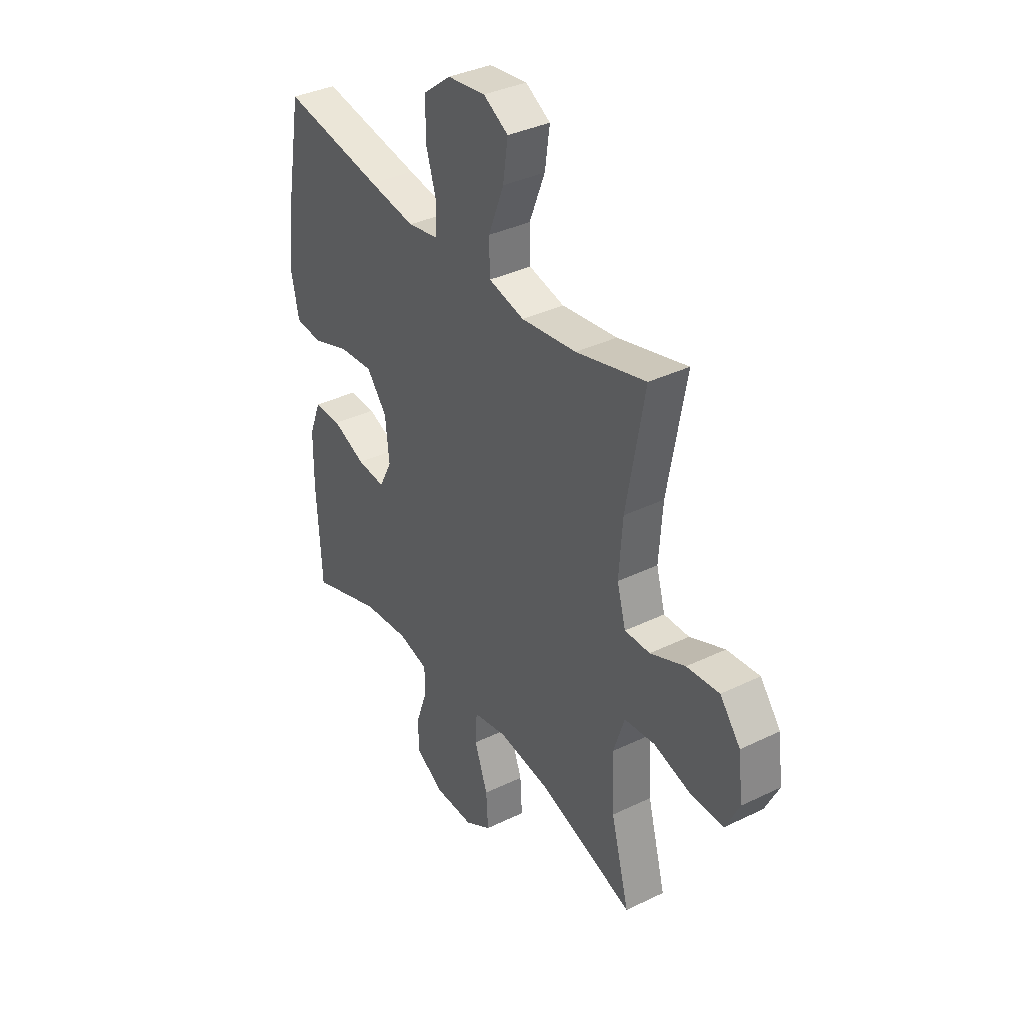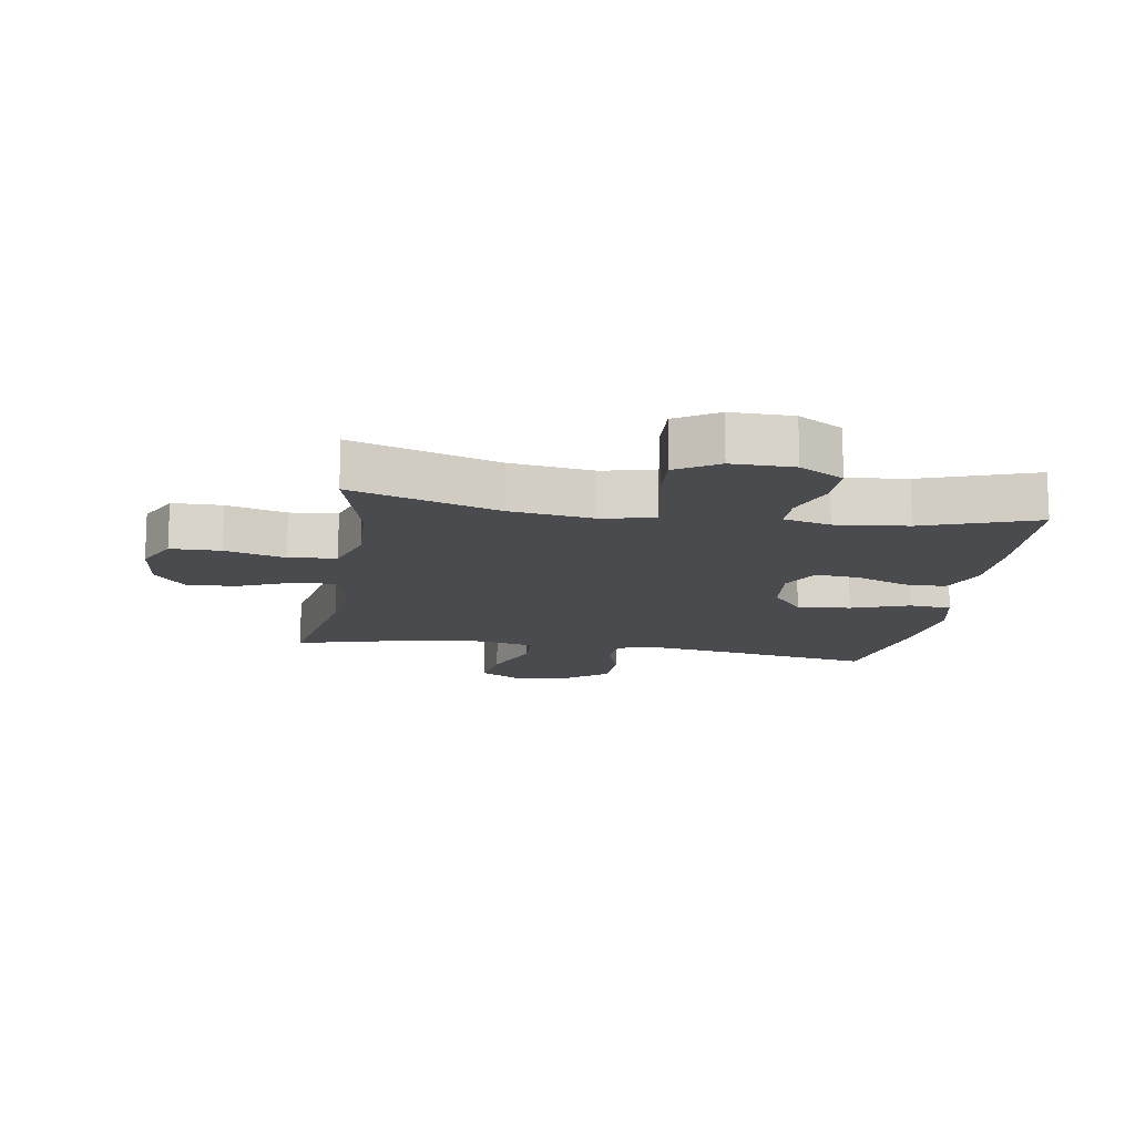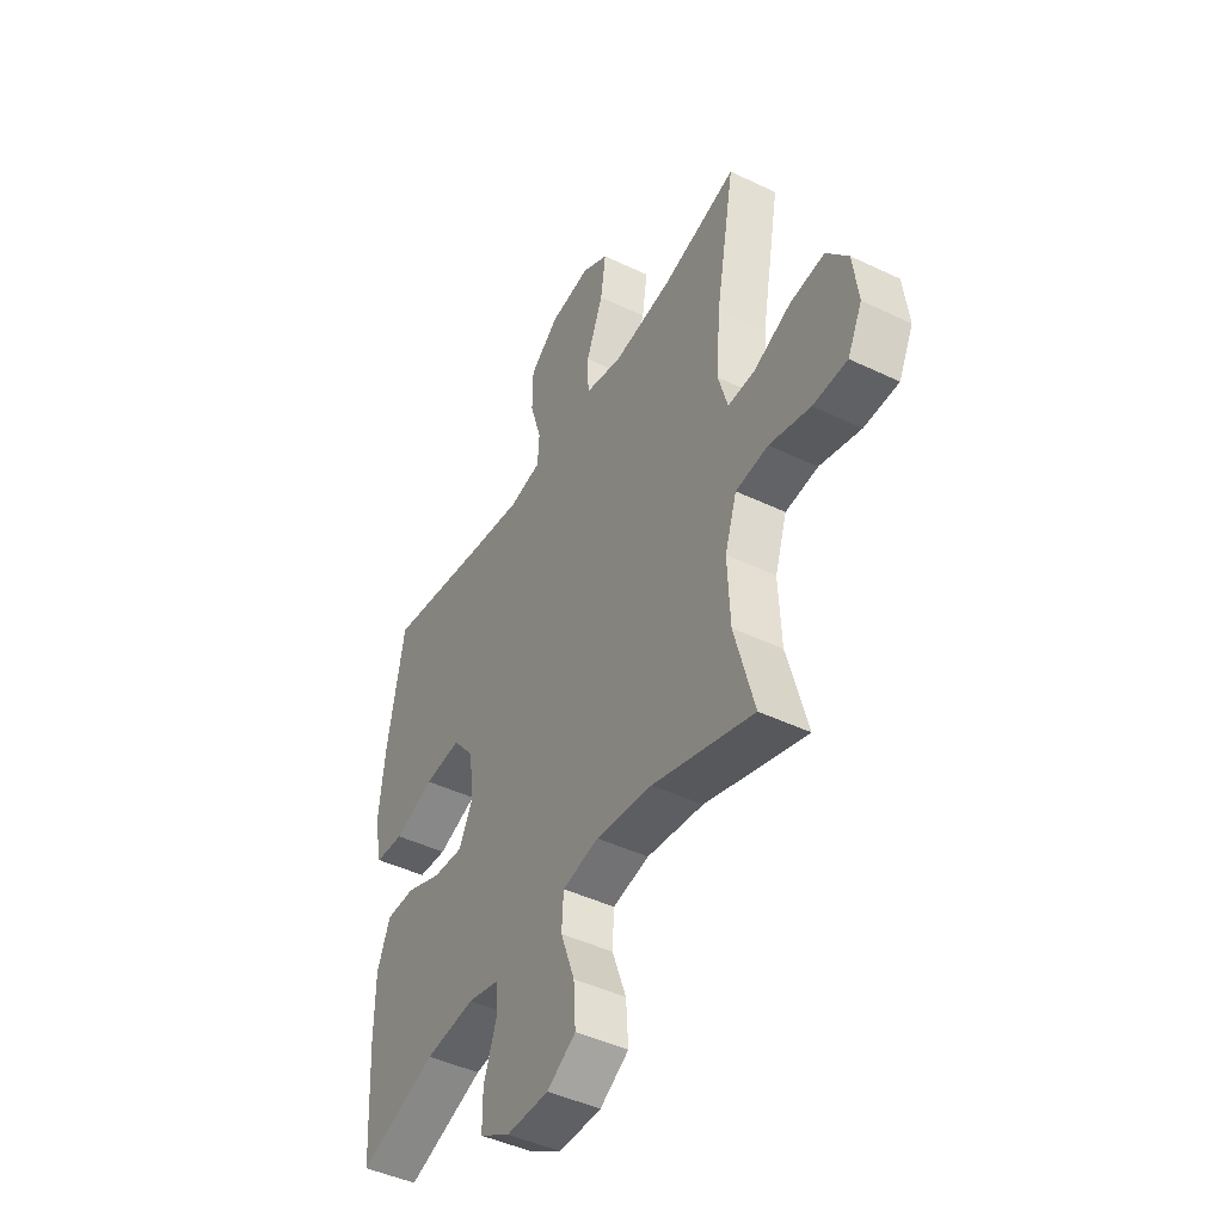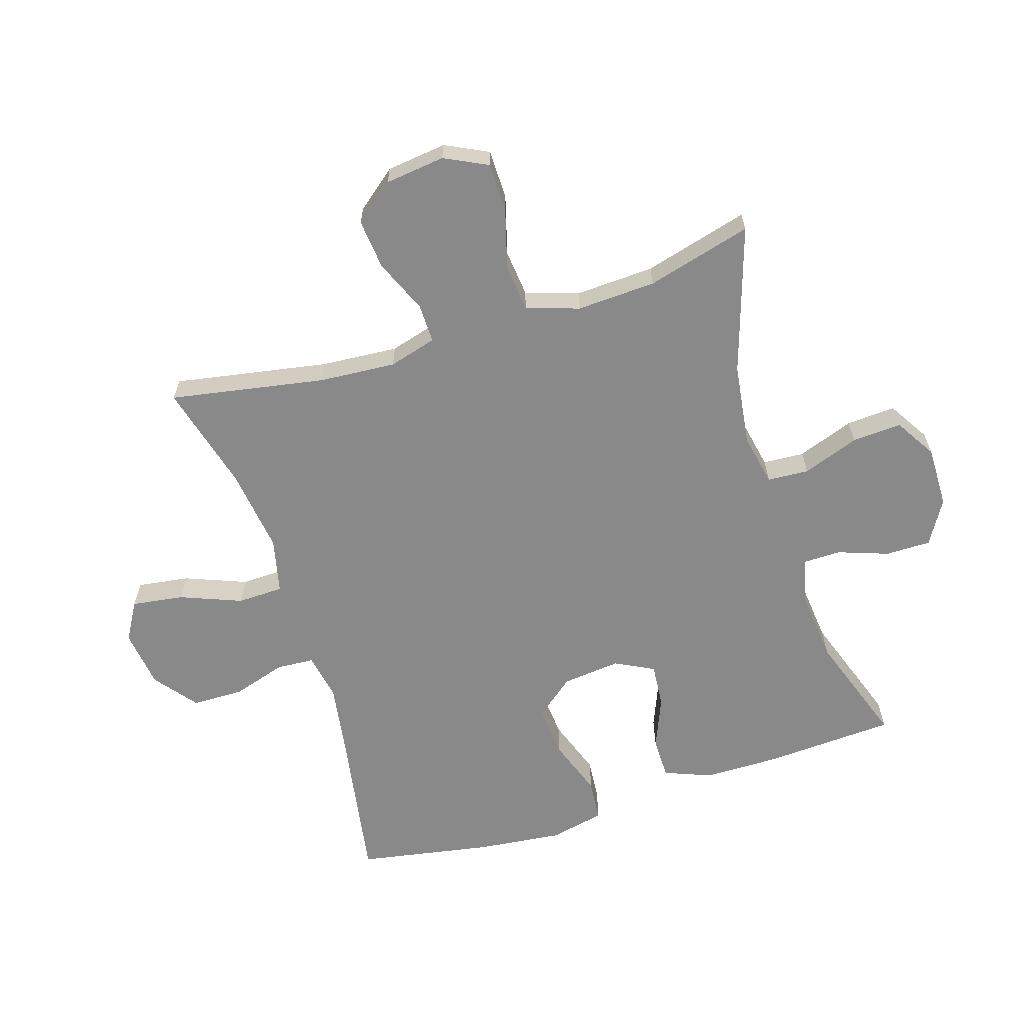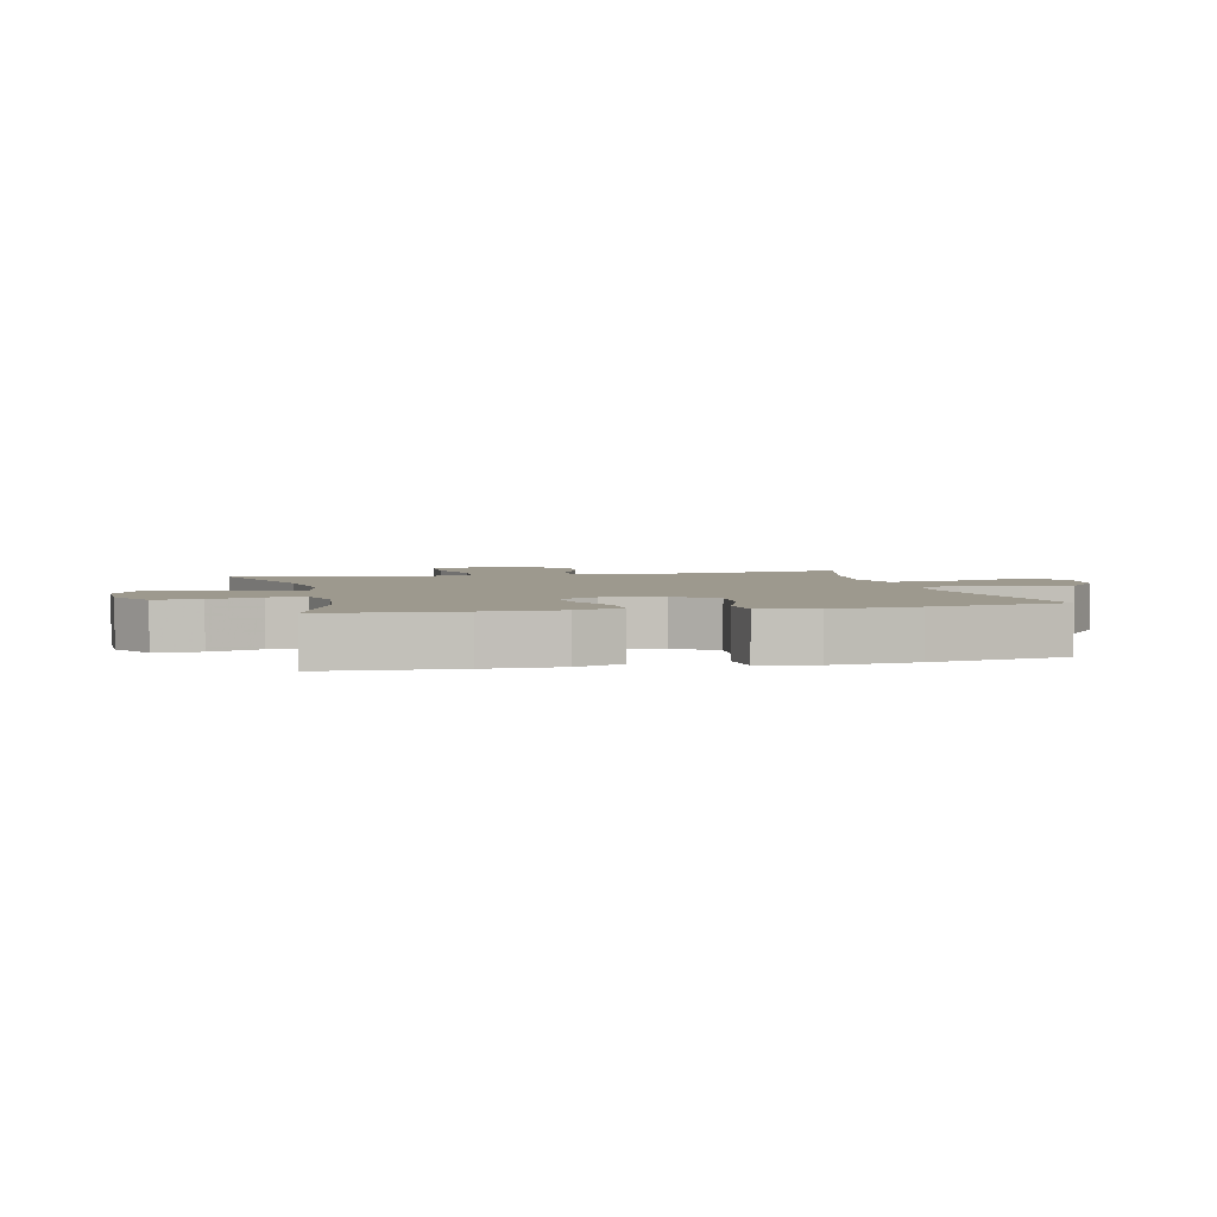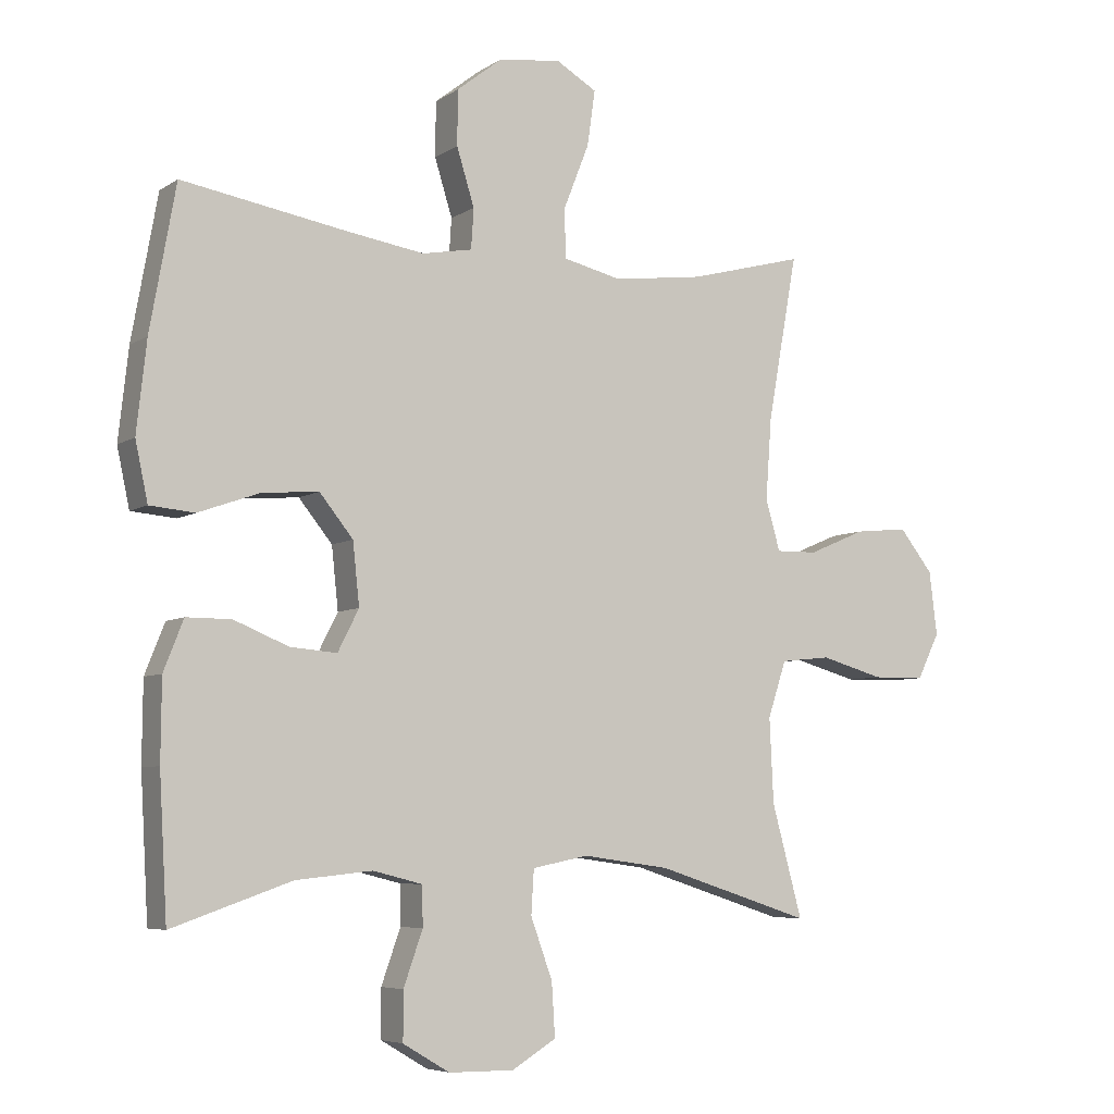
<metadata>
{"format":"obj","ext":"obj","renderer":"f3d","projection":"perspective","resolution":1024,"background":"white","views":[{"elev":36.3,"azim":57.7,"up":"+Z"},{"elev":-13.9,"azim":170.8,"up":"+Y"},{"elev":-45.3,"azim":61.1,"up":"+Z"},{"elev":-63.2,"azim":107.5,"up":"+Y"},{"elev":3.3,"azim":-103.1,"up":"+Y"},{"elev":-6.1,"azim":-29.3,"up":"+Z"}]}
</metadata>
<code>
v 0.5 0.07 -0.5
v 0.264 0.07 -0.424
v 0.132 0.07 -0.406
v 0.047 0.07 -0.423
v 0.043 0.07 -0.49
v 0.076 0.07 -0.581
v 0.081 0.07 -0.661
v 0.014 0.07 -0.702
v -0.085 0.07 -0.701
v -0.156 0.07 -0.659
v -0.156 0.07 -0.586
v -0.127 0.07 -0.504
v -0.128 0.07 -0.444
v -0.203 0.07 -0.425
v -0.319 0.07 -0.437
v -0.5 0.07 -0.5
v -0.512 0.07 -0.287
v -0.511 0.07 -0.166
v -0.481 0.07 -0.09
v -0.413 0.07 -0.09
v -0.33 0.07 -0.124
v -0.259 0.07 -0.13
v -0.227 0.07 -0.067
v -0.237 0.07 0.027
v -0.288 0.07 0.09
v -0.374 0.07 0.083
v -0.467 0.07 0.05
v -0.535 0.07 0.056
v -0.554 0.07 0.145
v -0.539 0.07 0.282
v -0.5 0.07 0.5
v -0.248 0.07 0.457
v -0.132 0.07 0.439
v -0.056 0.07 0.453
v -0.052 0.07 0.514
v -0.079 0.07 0.601
v -0.078 0.07 0.684
v -0.009 0.07 0.738
v 0.086 0.07 0.75
v 0.148 0.07 0.714
v 0.136 0.07 0.63
v 0.097 0.07 0.531
v 0.099 0.07 0.457
v 0.188 0.07 0.436
v 0.326 0.07 0.454
v 0.5 0.07 0.5
v 0.455 0.07 0.25
v 0.446 0.07 0.126
v 0.468 0.07 0.049
v 0.531 0.07 0.05
v 0.618 0.07 0.087
v 0.699 0.07 0.095
v 0.75 0.07 0.031
v 0.762 0.07 -0.066
v 0.728 0.07 -0.135
v 0.648 0.07 -0.136
v 0.552 0.07 -0.109
v 0.476 0.07 -0.117
v 0.448 0.07 -0.202
v 0.454 0.07 -0.33
v 0.5 0 -0.5
v 0.264 0 -0.424
v 0.132 0 -0.406
v 0.047 0 -0.423
v 0.043 0 -0.49
v 0.076 0 -0.581
v 0.081 0 -0.661
v 0.014 0 -0.702
v -0.085 0 -0.701
v -0.156 0 -0.659
v -0.156 0 -0.586
v -0.127 0 -0.504
v -0.128 0 -0.444
v -0.203 0 -0.425
v -0.319 0 -0.437
v -0.5 0 -0.5
v -0.512 0 -0.287
v -0.511 0 -0.166
v -0.481 0 -0.09
v -0.413 0 -0.09
v -0.33 0 -0.124
v -0.259 0 -0.13
v -0.227 0 -0.067
v -0.237 0 0.027
v -0.288 0 0.09
v -0.374 0 0.083
v -0.467 0 0.05
v -0.535 0 0.056
v -0.554 0 0.145
v -0.539 0 0.282
v -0.5 0 0.5
v -0.248 0 0.457
v -0.132 0 0.439
v -0.056 0 0.453
v -0.052 0 0.514
v -0.079 0 0.601
v -0.078 0 0.684
v -0.009 0 0.738
v 0.086 0 0.75
v 0.148 0 0.714
v 0.136 0 0.63
v 0.097 0 0.531
v 0.099 0 0.457
v 0.188 0 0.436
v 0.326 0 0.454
v 0.5 0 0.5
v 0.455 0 0.25
v 0.446 0 0.126
v 0.468 0 0.049
v 0.531 0 0.05
v 0.618 0 0.087
v 0.699 0 0.095
v 0.75 0 0.031
v 0.762 0 -0.066
v 0.728 0 -0.135
v 0.648 0 -0.136
v 0.552 0 -0.109
v 0.476 0 -0.117
v 0.448 0 -0.202
v 0.454 0 -0.33
f 55 56 57
f 54 55 57
f 53 54 57
f 52 53 57
f 51 52 57
f 50 51 57
f 49 50 57 58
f 48 49 58 59
f 45 46 47
f 44 45 47 48
f 43 44 48 59
f 40 41 42
f 39 40 42
f 38 39 42
f 37 38 42
f 36 37 42
f 35 36 42
f 34 35 42 43
f 43 59 60
f 34 43 60
f 33 34 60
f 30 31 32
f 29 30 32
f 28 29 32
f 27 28 32
f 26 27 32
f 25 26 32 33
f 19 20 21
f 18 19 21
f 17 18 21
f 16 17 21
f 15 16 21
f 14 15 21 22
f 13 14 22 23
f 10 11 12
f 9 10 12
f 8 9 12
f 7 8 12
f 6 7 12
f 5 6 12
f 4 5 12 13
f 13 23 24
f 4 13 24
f 3 4 24
f 60 1 2
f 25 33 60
f 24 25 60
f 3 24 60
f 2 3 60
f 117 116 115
f 117 115 114
f 117 114 113
f 117 113 112
f 117 112 111
f 117 111 110
f 118 117 110 109
f 119 118 109 108
f 107 106 105
f 108 107 105 104
f 119 108 104 103
f 102 101 100
f 102 100 99
f 102 99 98
f 102 98 97
f 102 97 96
f 102 96 95
f 103 102 95 94
f 120 119 103
f 120 103 94
f 120 94 93
f 92 91 90
f 92 90 89
f 92 89 88
f 92 88 87
f 92 87 86
f 93 92 86 85
f 81 80 79
f 81 79 78
f 81 78 77
f 81 77 76
f 81 76 75
f 82 81 75 74
f 83 82 74 73
f 72 71 70
f 72 70 69
f 72 69 68
f 72 68 67
f 72 67 66
f 72 66 65
f 73 72 65 64
f 84 83 73
f 84 73 64
f 84 64 63
f 62 61 120
f 120 93 85
f 120 85 84
f 120 84 63
f 120 63 62
f 1 61 62 2
f 2 62 63 3
f 3 63 64 4
f 4 64 65 5
f 5 65 66 6
f 6 66 67 7
f 7 67 68 8
f 8 68 69 9
f 9 69 70 10
f 10 70 71 11
f 11 71 72 12
f 12 72 73 13
f 13 73 74 14
f 14 74 75 15
f 15 75 76 16
f 16 76 77 17
f 17 77 78 18
f 18 78 79 19
f 19 79 80 20
f 20 80 81 21
f 21 81 82 22
f 22 82 83 23
f 23 83 84 24
f 24 84 85 25
f 25 85 86 26
f 26 86 87 27
f 27 87 88 28
f 28 88 89 29
f 29 89 90 30
f 30 90 91 31
f 31 91 92 32
f 32 92 93 33
f 33 93 94 34
f 34 94 95 35
f 35 95 96 36
f 36 96 97 37
f 37 97 98 38
f 38 98 99 39
f 39 99 100 40
f 40 100 101 41
f 41 101 102 42
f 42 102 103 43
f 43 103 104 44
f 44 104 105 45
f 45 105 106 46
f 46 106 107 47
f 47 107 108 48
f 48 108 109 49
f 49 109 110 50
f 50 110 111 51
f 51 111 112 52
f 52 112 113 53
f 53 113 114 54
f 54 114 115 55
f 55 115 116 56
f 56 116 117 57
f 57 117 118 58
f 58 118 119 59
f 59 119 120 60
f 60 120 61 1

</code>
